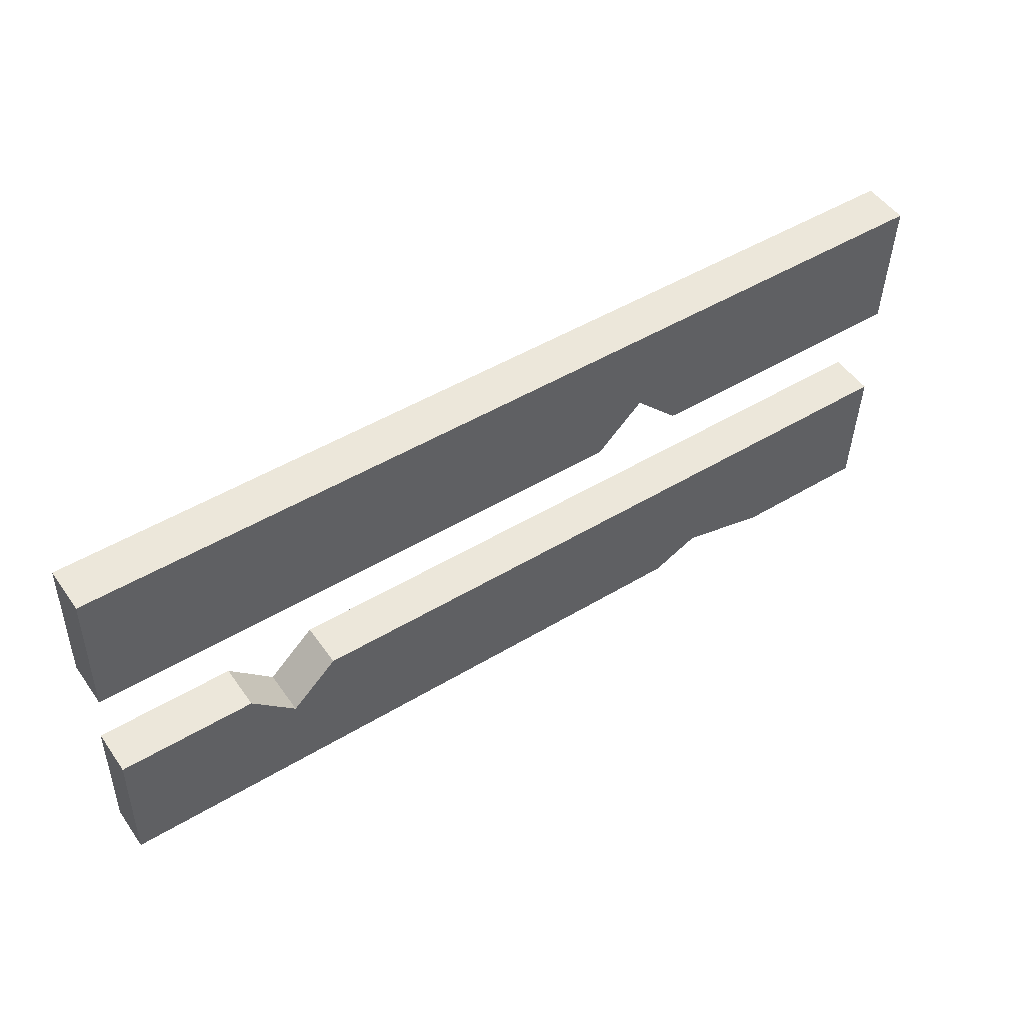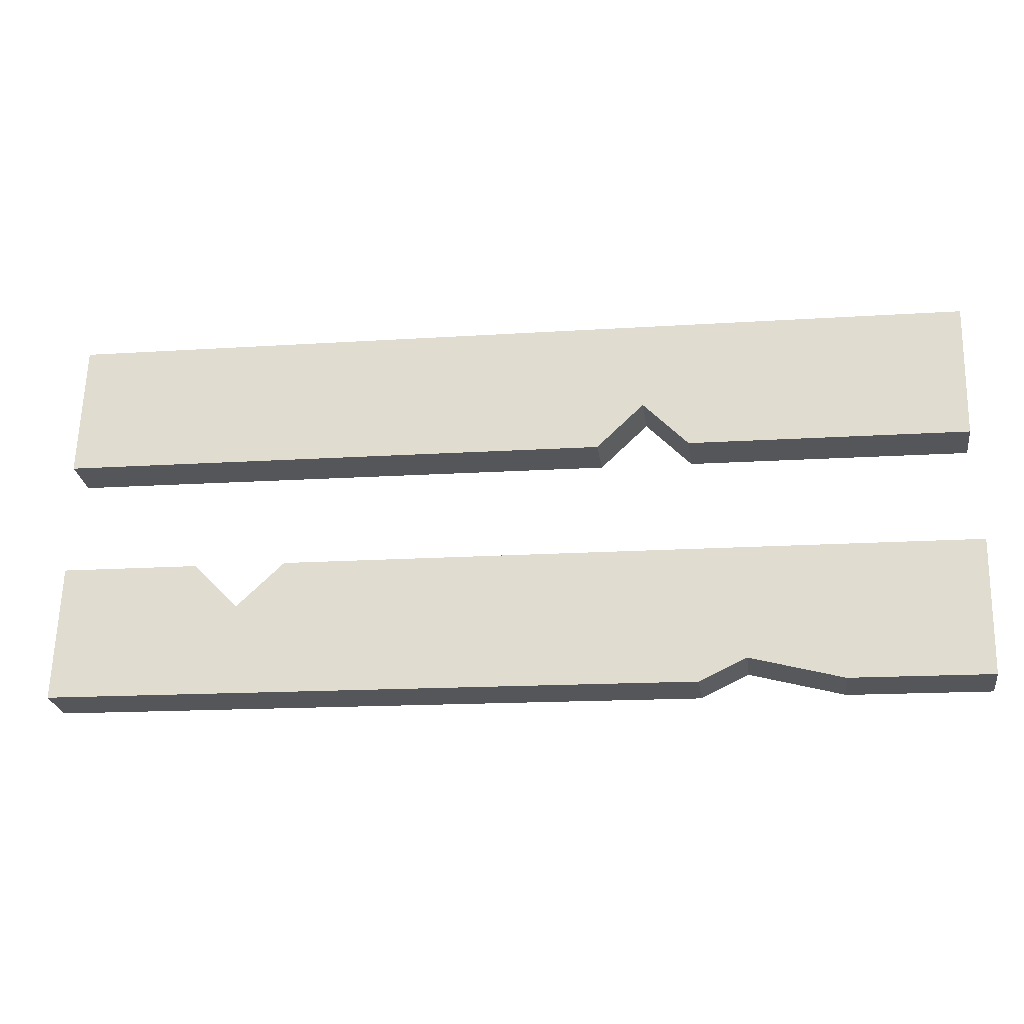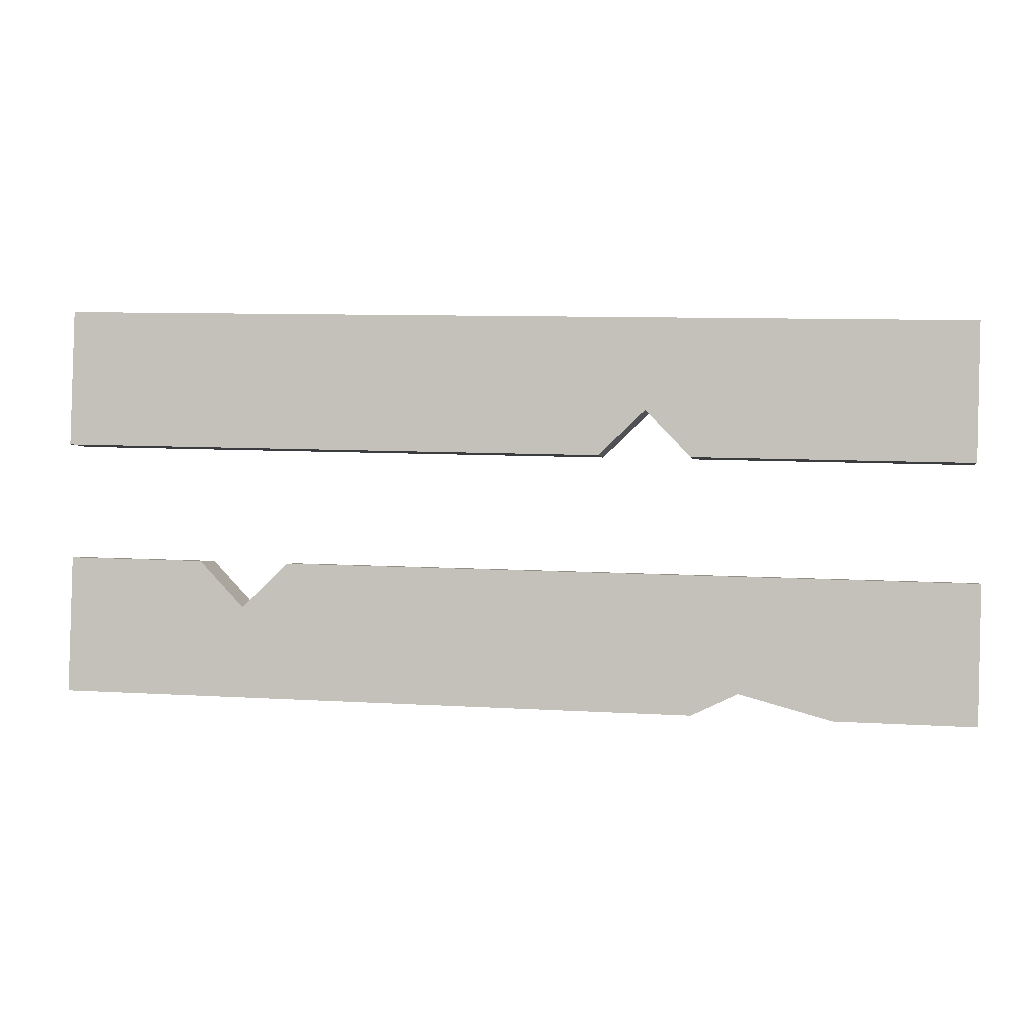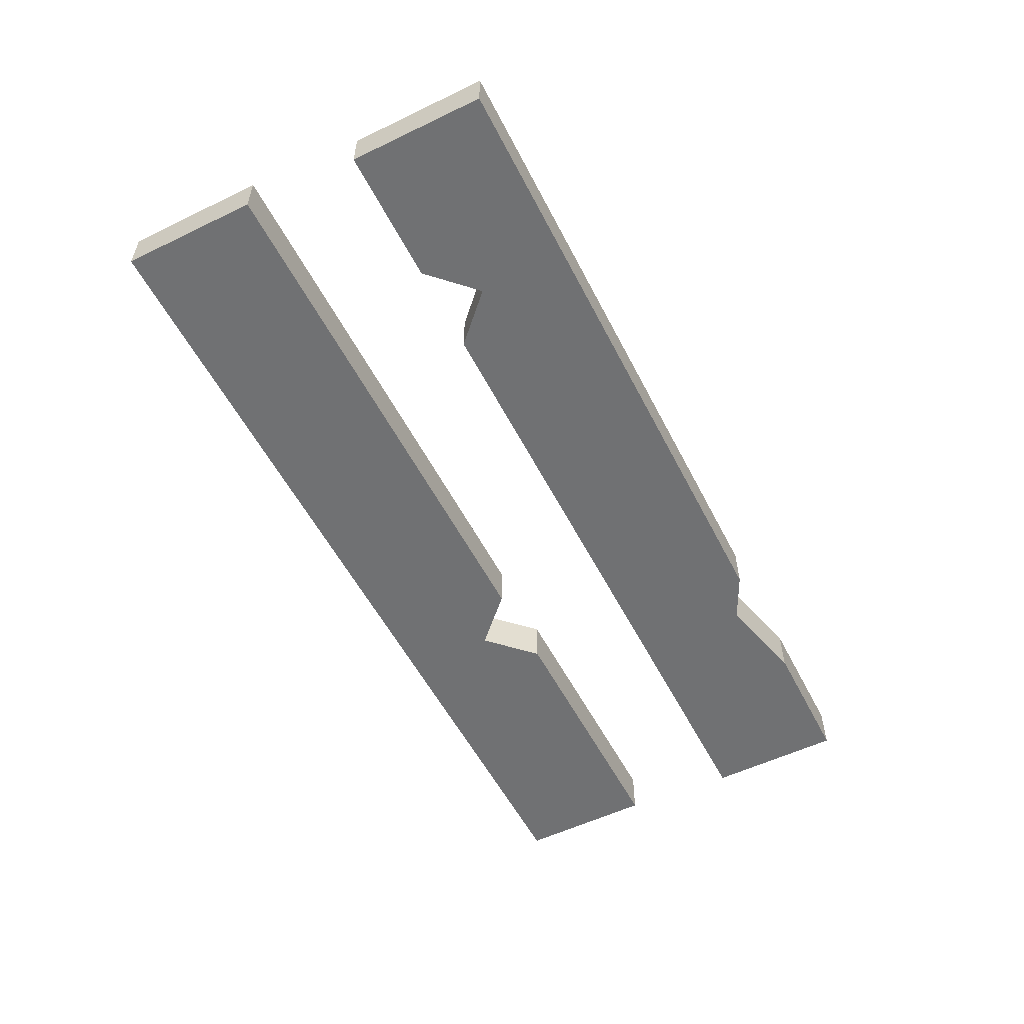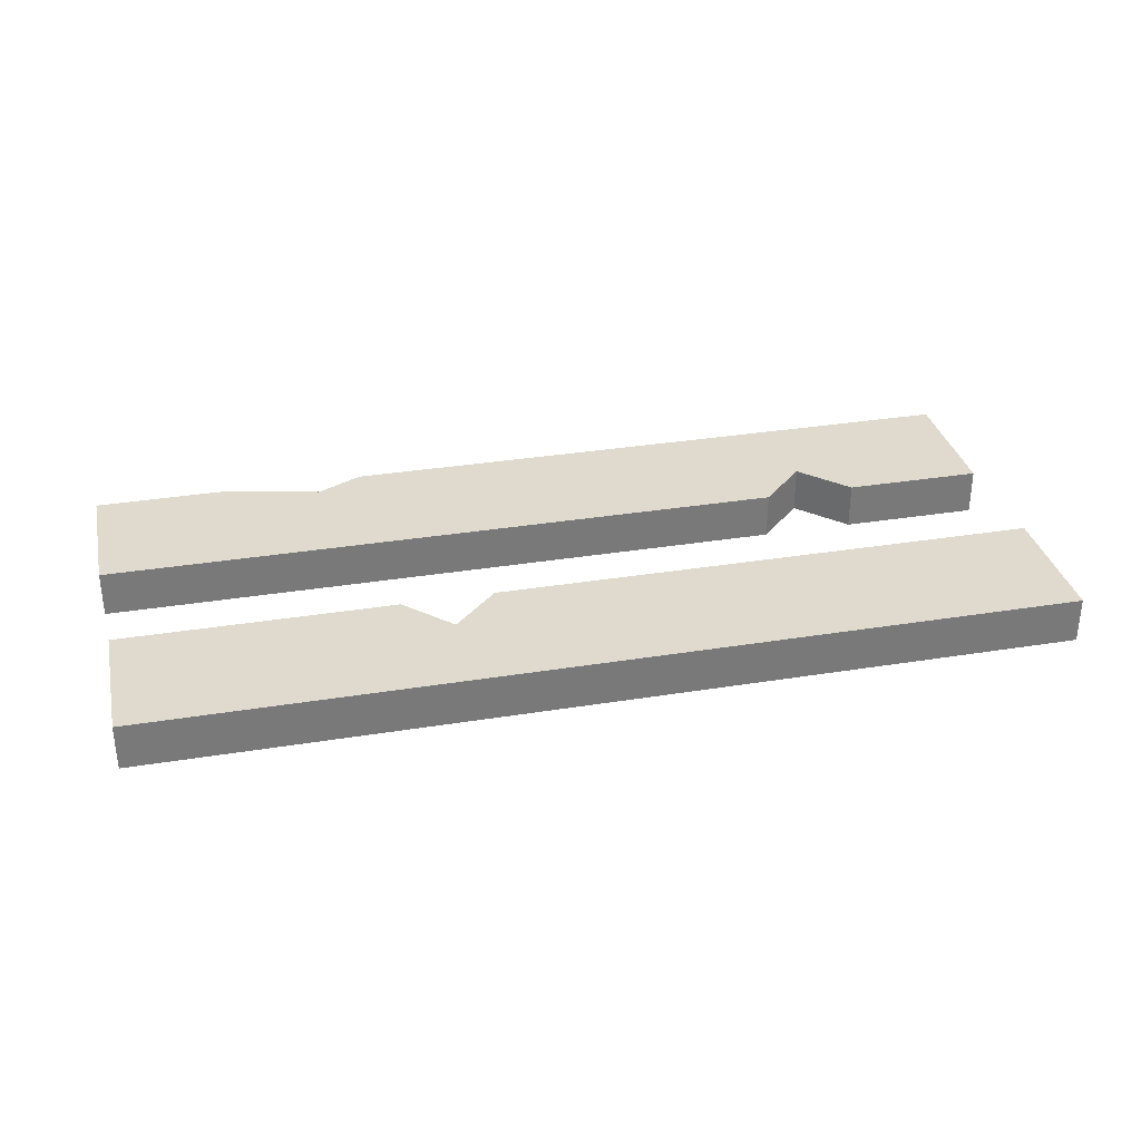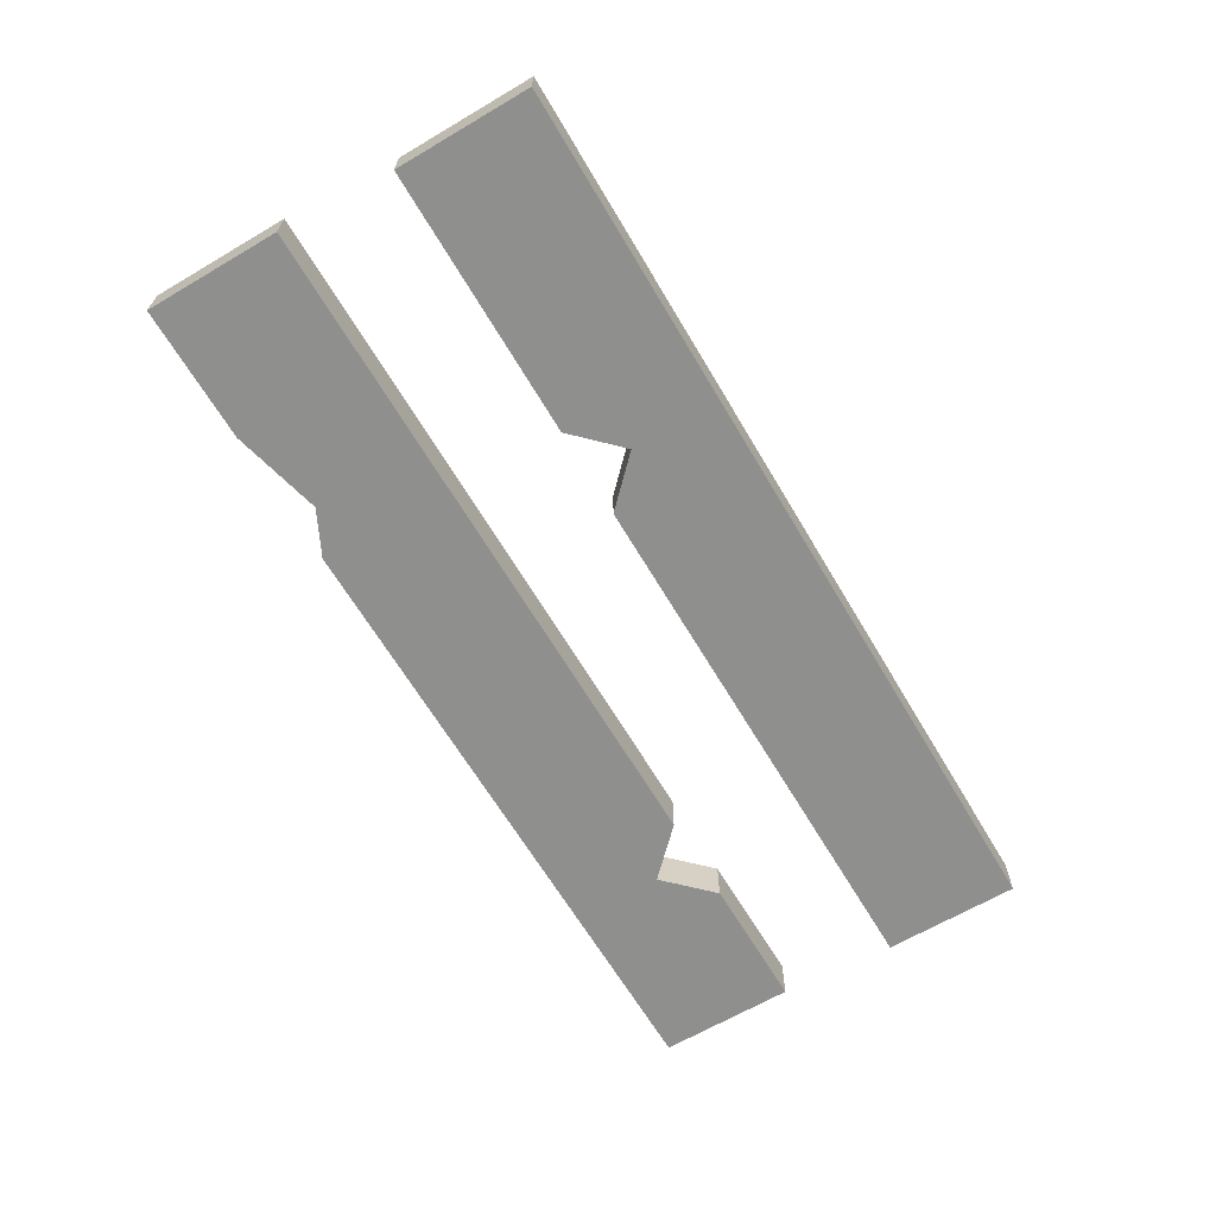
<metadata>
{"format":"obj","ext":"obj","renderer":"f3d","projection":"perspective","resolution":1024,"background":"white","views":[{"elev":50.8,"azim":-34.1,"up":"+Y"},{"elev":-25.9,"azim":8.2,"up":"+Y"},{"elev":-1.3,"azim":9.1,"up":"+Y"},{"elev":-55.2,"azim":-64.7,"up":"+Z"},{"elev":32.6,"azim":165.7,"up":"+Z"},{"elev":-65.1,"azim":119.0,"up":"+Z"}]}
</metadata>
<code>
o object1
g object1
v 0.5027 0.6875 0.525
v 0.4984 0.5376 0.525
v 0.1985 0.5461 0.525
v 0.15 0.5976 0.525
v 0.09856 0.549 0.525
v -0.5012 0.5661 0.525
v -0.4969 0.7161 0.525
v 0.15 0.5976 0.475
v 0.1985 0.5461 0.475
v 0.5027 0.6875 0.475
v 0.4984 0.5376 0.475
v 0.09856 0.549 0.475
v -0.5012 0.5661 0.475
v -0.4969 0.7161 0.475
f 3 2 1
f 7 4 1
f 7 5 4
f 7 6 5
f 4 3 1
f 9 3 8
f 3 4 8
f 10 11 9
f 10 8 14
f 12 13 14
f 8 12 14
f 10 9 8
f 8 4 12
f 4 5 12
f 5 6 12
f 6 13 12
f 7 14 6
f 14 13 6
f 1 10 7
f 10 14 7
f 2 11 10
f 2 10 1
f 9 11 2
f 9 2 3
o object2
g object2
v -0.5018 0.2886 0.525
v -0.4977 0.4386 0.525
v -0.3477 0.4344 0.525
v -0.2991 0.383 0.525
v -0.2478 0.4316 0.525
v 0.502 0.4108 0.525
v 0.4978 0.2609 0.525
v 0.3478 0.265 0.525
v 0.2486 0.2928 0.525
v 0.1979 0.2692 0.525
v -0.2991 0.383 0.475
v -0.3477 0.4344 0.475
v -0.5018 0.2886 0.475
v -0.4977 0.4386 0.475
v -0.2478 0.4316 0.475
v 0.502 0.4108 0.475
v 0.4978 0.2609 0.475
v 0.3478 0.265 0.475
v 0.2486 0.2928 0.475
v 0.1979 0.2692 0.475
f 18 17 16
f 24 19 18
f 23 20 19
f 22 21 20
f 23 22 20
f 24 23 19
f 18 15 24
f 18 16 15
f 26 17 18
f 26 18 25
f 28 26 25
f 25 29 34
f 29 33 34
f 30 32 33
f 30 31 32
f 29 30 33
f 34 27 25
f 27 28 25
f 25 18 19
f 25 19 29
f 19 20 30
f 19 30 29
f 21 31 30
f 21 30 20
f 32 31 21
f 32 21 22
f 32 22 33
f 22 23 33
f 33 23 34
f 23 24 34
f 24 15 34
f 15 27 34
f 16 28 15
f 28 27 15
f 26 28 17
f 28 16 17

</code>
